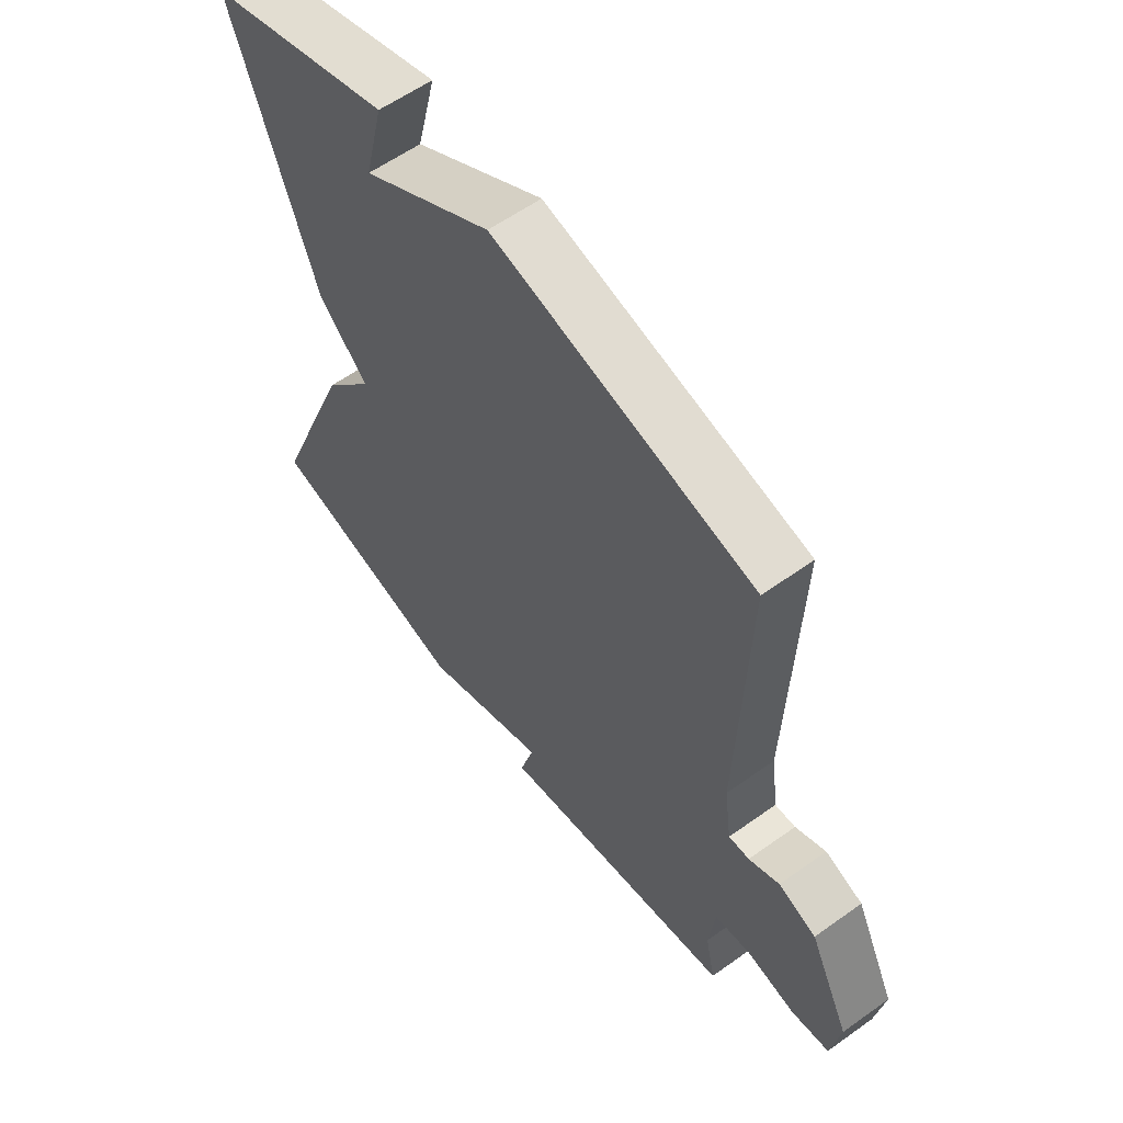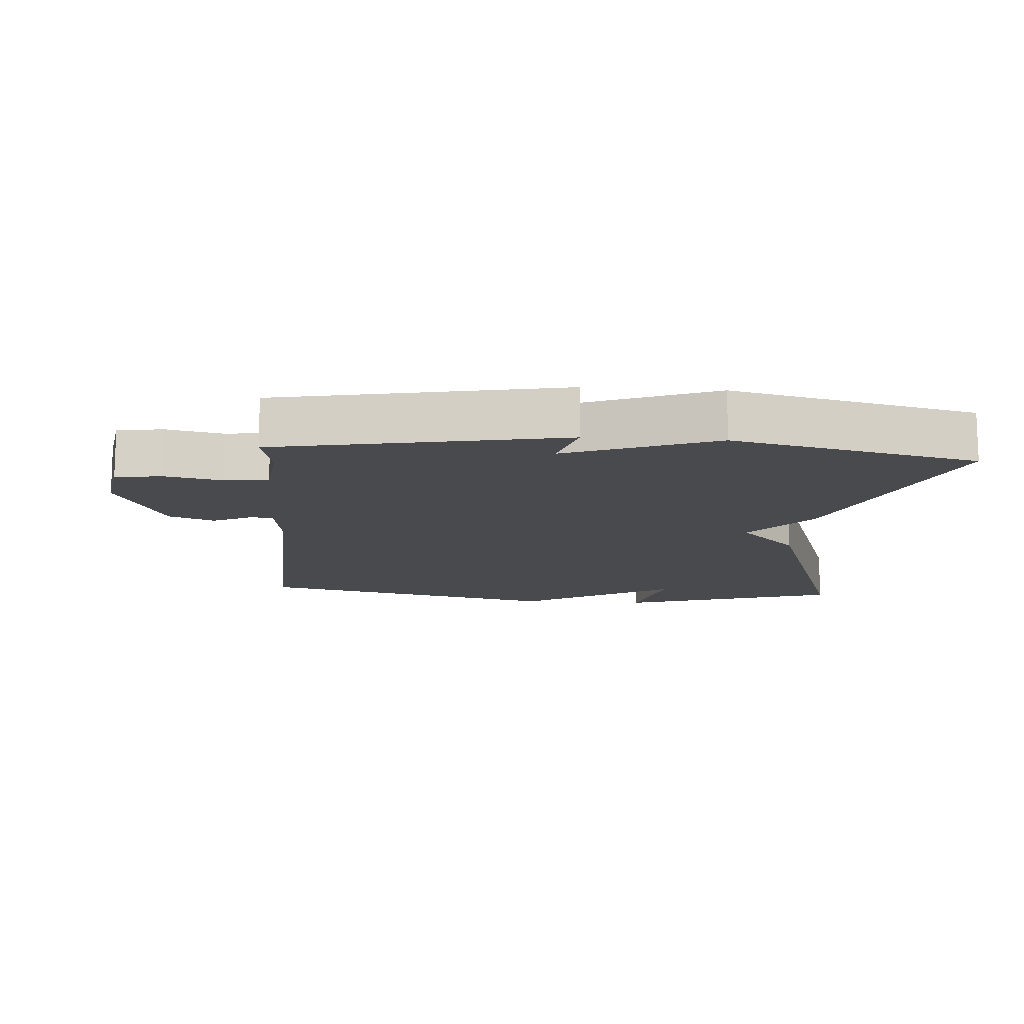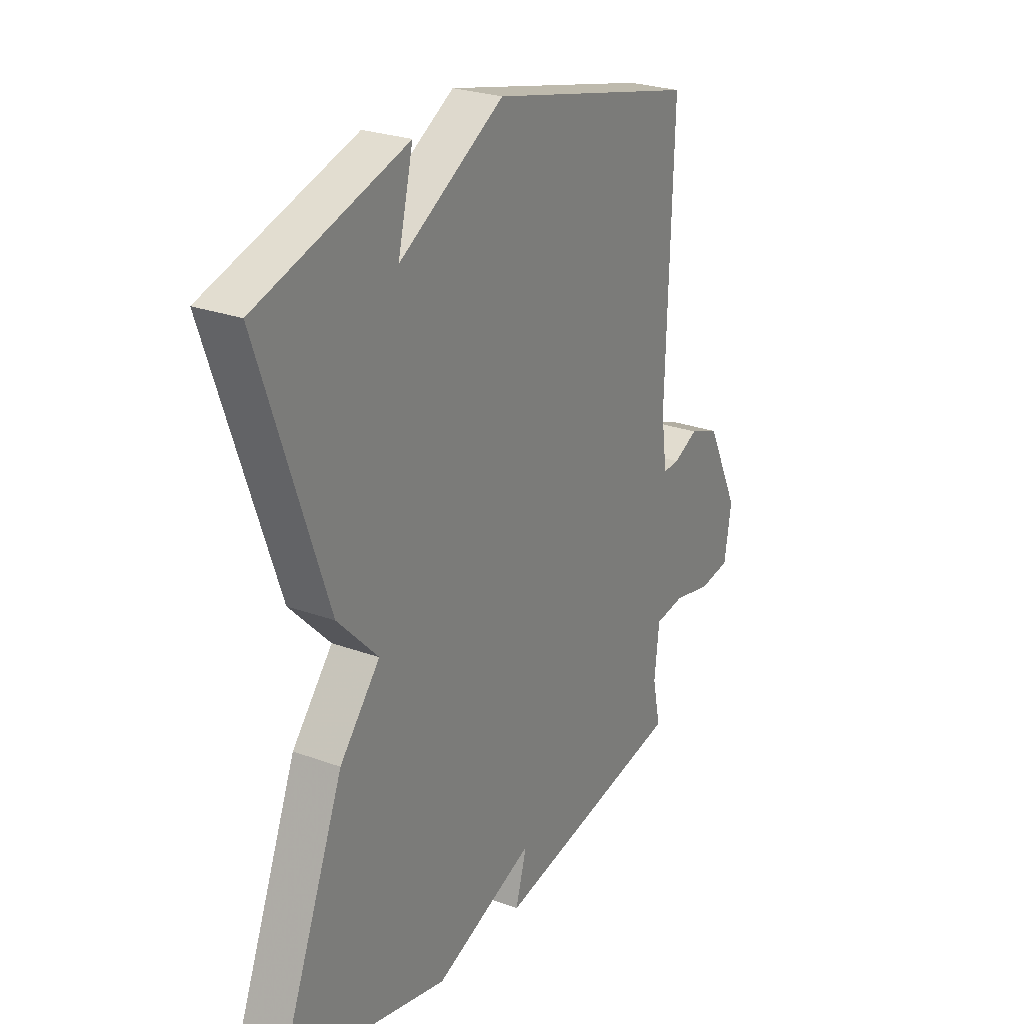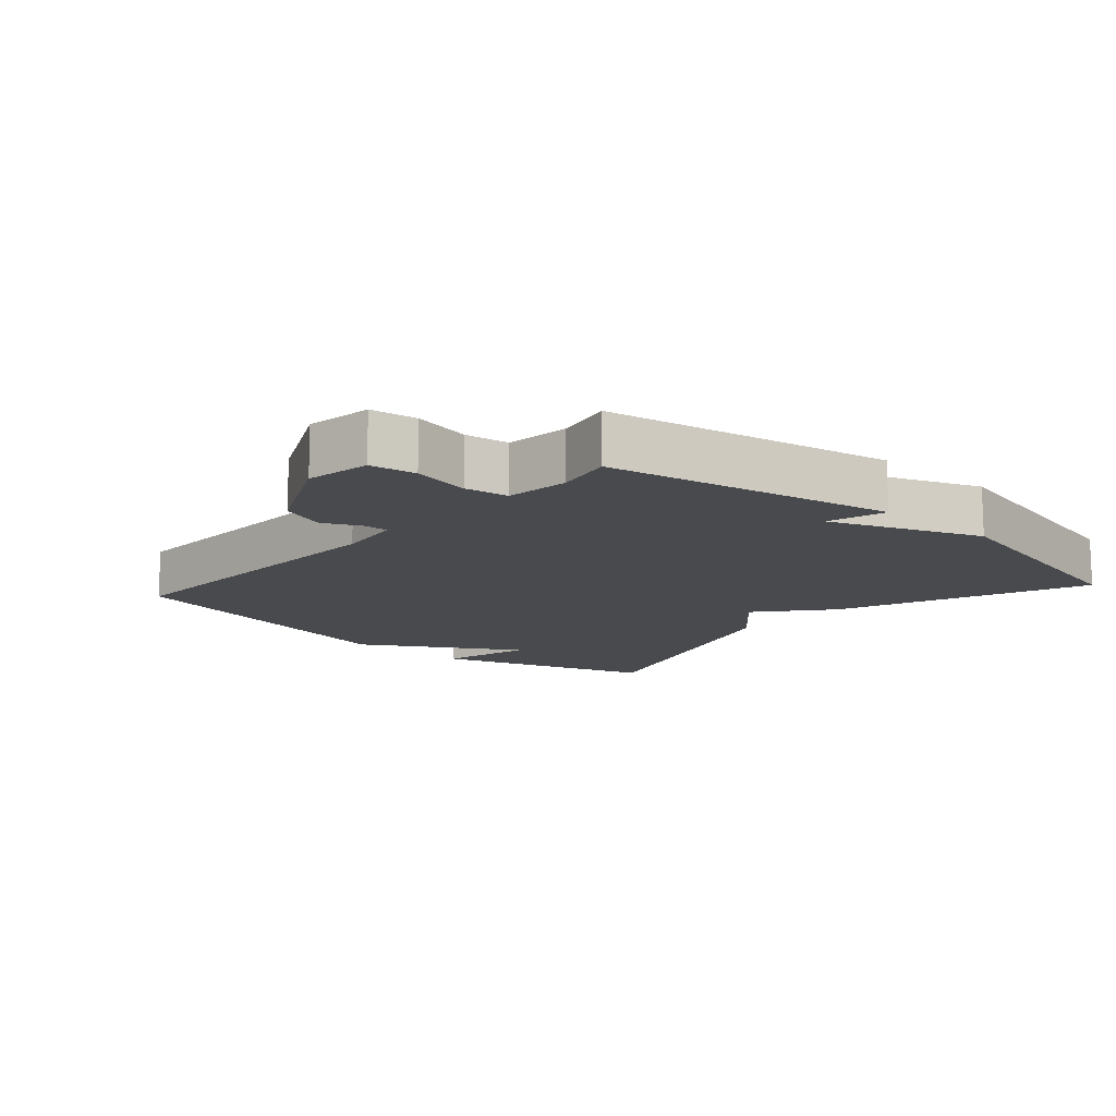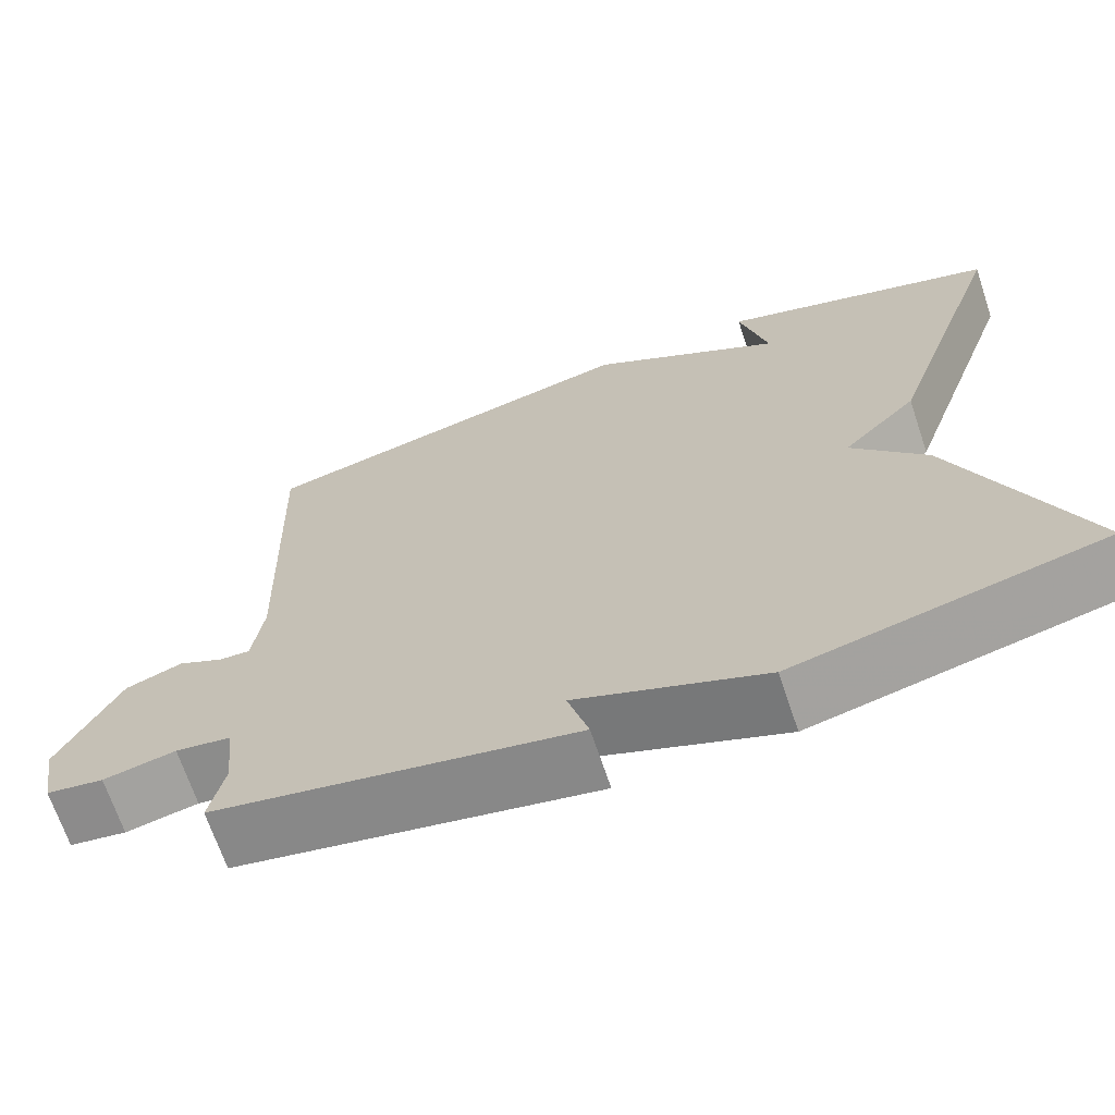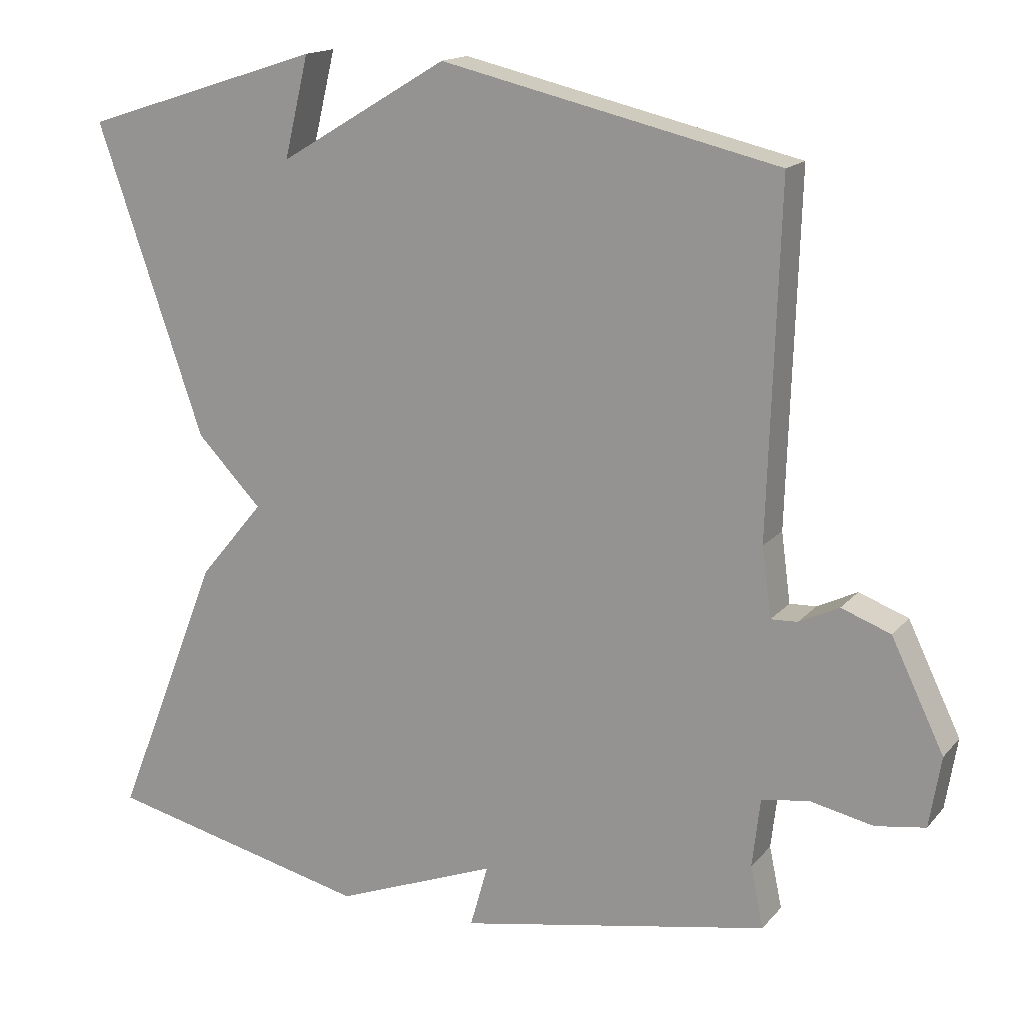
<metadata>
{"format":"obj","ext":"obj","renderer":"f3d","projection":"perspective","resolution":1024,"background":"white","views":[{"elev":59.2,"azim":53.7,"up":"+Z"},{"elev":-13.1,"azim":175.7,"up":"+Y"},{"elev":25.6,"azim":-59.5,"up":"+Z"},{"elev":-13.1,"azim":138.3,"up":"+Y"},{"elev":-68.4,"azim":-161.4,"up":"+Z"},{"elev":16.1,"azim":26.3,"up":"+Z"}]}
</metadata>
<code>
v 0.5 0.07 0.5
v 0.485 0.07 0.024
v 0.498 0.07 -0.072
v 0.535 0.07 -0.07
v 0.59 0.07 -0.043
v 0.658 0.07 -0.068
v 0.731 0.07 -0.218
v 0.715 0.07 -0.316
v 0.646 0.07 -0.327
v 0.559 0.07 -0.309
v 0.493 0.07 -0.319
v 0.482 0.07 -0.415
v 0.5 0.07 -0.5
v 0.069 0.07 -0.584
v 0.094 0.07 -0.496
v -0.131 0.07 -0.584
v -0.5 0.07 -0.5
v -0.352 0.07 -0.128
v -0.262 0.07 -0.02
v -0.352 0.07 0.072
v -0.5 0.07 0.5
v -0.167 0.07 0.607
v -0.201 0.07 0.467
v 0.033 0.07 0.607
v 0.5 0 0.5
v 0.485 0 0.024
v 0.498 0 -0.072
v 0.535 0 -0.07
v 0.59 0 -0.043
v 0.658 0 -0.068
v 0.731 0 -0.218
v 0.715 0 -0.316
v 0.646 0 -0.327
v 0.559 0 -0.309
v 0.493 0 -0.319
v 0.482 0 -0.415
v 0.5 0 -0.5
v 0.069 0 -0.584
v 0.094 0 -0.496
v -0.131 0 -0.584
v -0.5 0 -0.5
v -0.352 0 -0.128
v -0.262 0 -0.02
v -0.352 0 0.072
v -0.5 0 0.5
v -0.167 0 0.607
v -0.201 0 0.467
v 0.033 0 0.607
f 23 24 1 2
f 20 21 22 23
f 23 2 3
f 20 23 3
f 19 20 3
f 18 19 3
f 17 18 3
f 16 17 3
f 15 16 3
f 12 13 14 15
f 11 12 15 3
f 10 11 3 4
f 8 9 10
f 7 8 10
f 6 7 10
f 5 6 10
f 4 5 10
f 26 25 48 47
f 47 46 45 44
f 27 26 47
f 27 47 44
f 27 44 43
f 27 43 42
f 27 42 41
f 27 41 40
f 27 40 39
f 39 38 37 36
f 27 39 36 35
f 28 27 35 34
f 34 33 32
f 34 32 31
f 34 31 30
f 34 30 29
f 34 29 28
f 1 25 26 2
f 2 26 27 3
f 3 27 28 4
f 4 28 29 5
f 5 29 30 6
f 6 30 31 7
f 7 31 32 8
f 8 32 33 9
f 9 33 34 10
f 10 34 35 11
f 11 35 36 12
f 12 36 37 13
f 13 37 38 14
f 14 38 39 15
f 15 39 40 16
f 16 40 41 17
f 17 41 42 18
f 18 42 43 19
f 19 43 44 20
f 20 44 45 21
f 21 45 46 22
f 22 46 47 23
f 23 47 48 24
f 24 48 25 1

</code>
